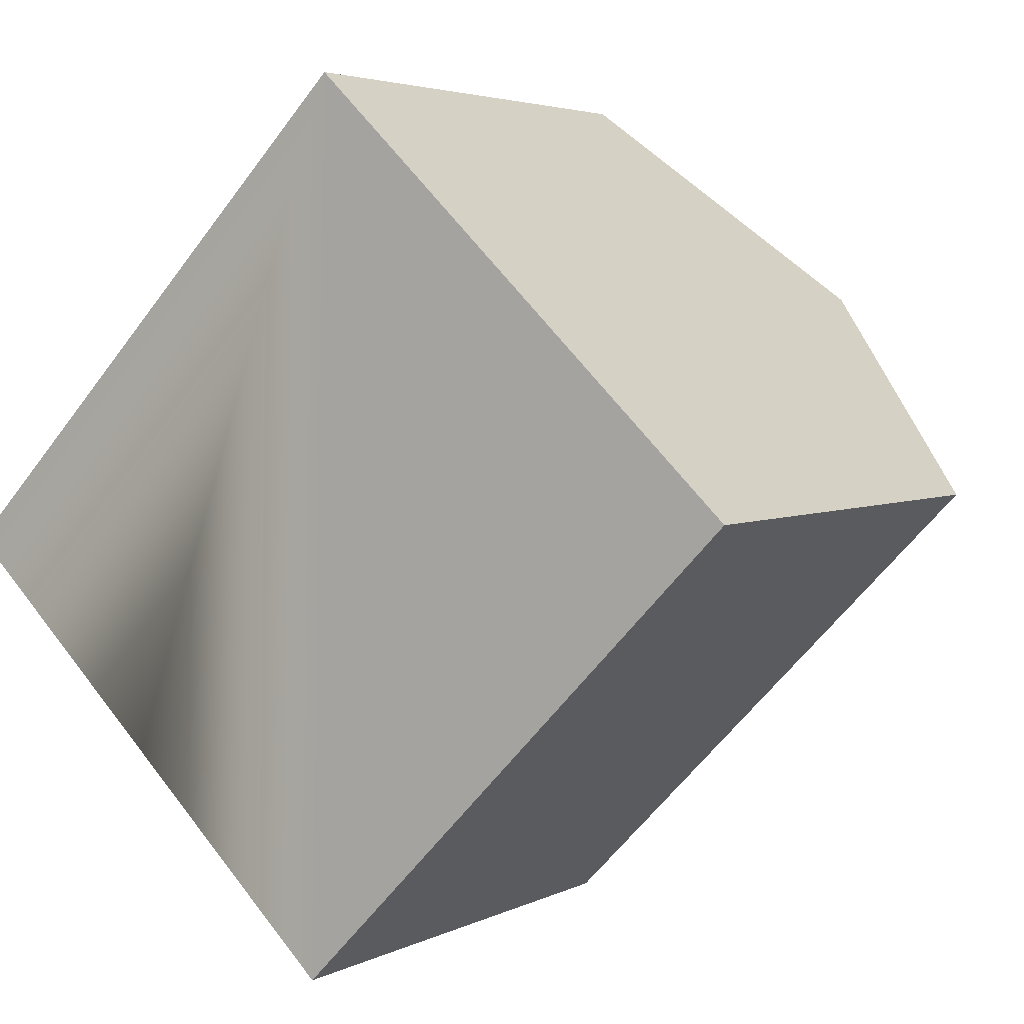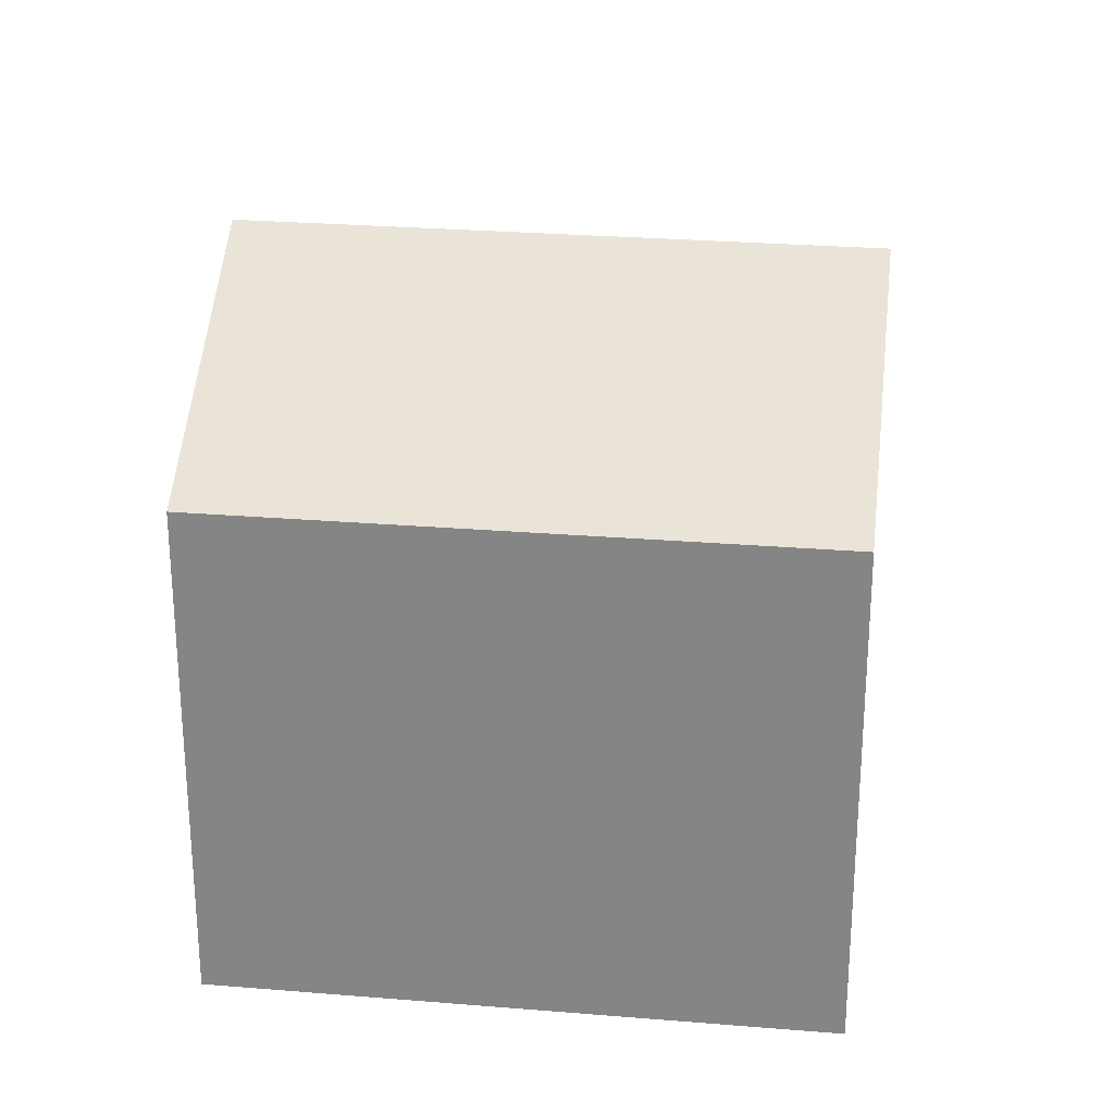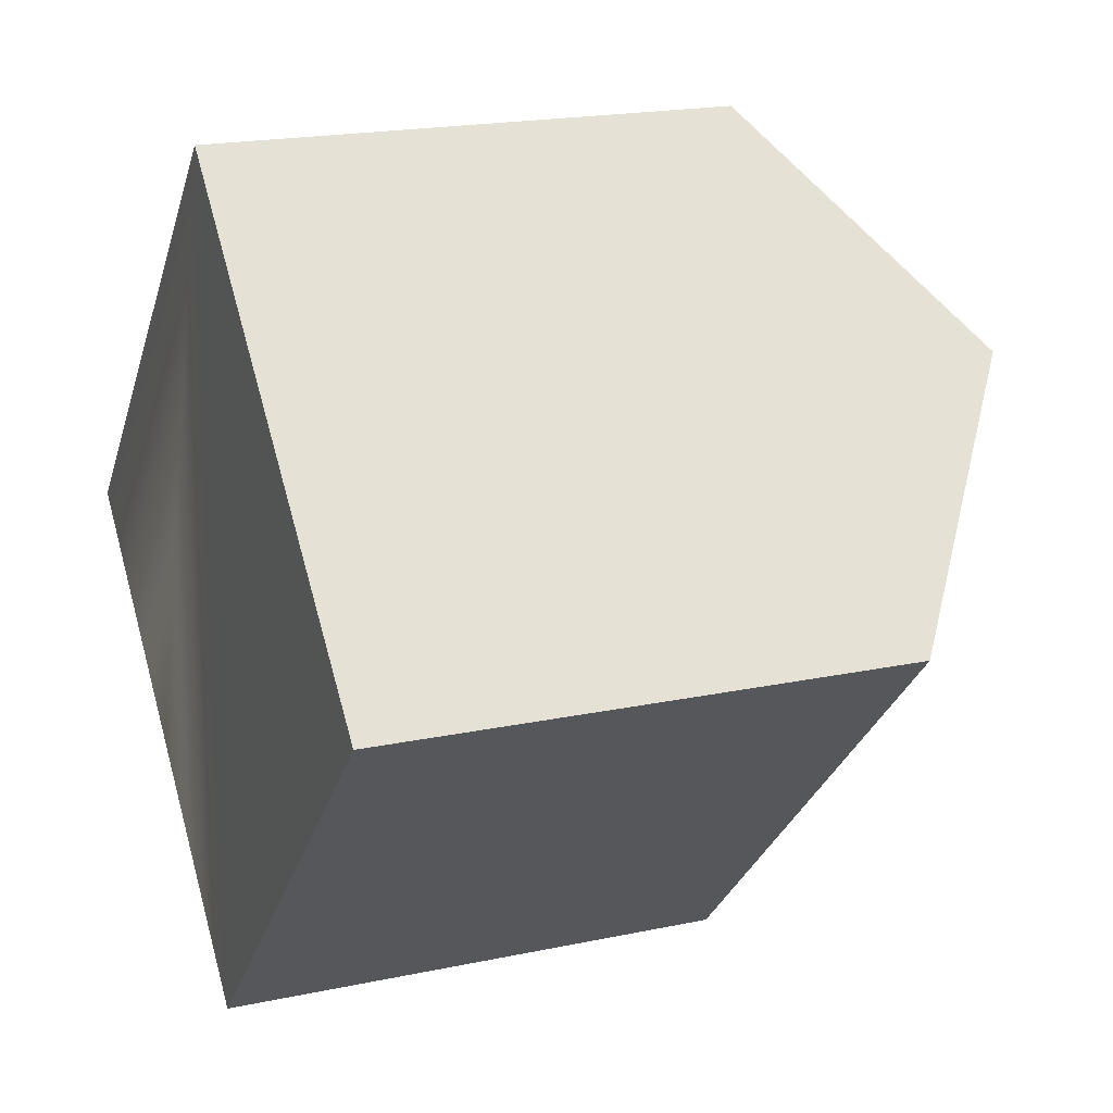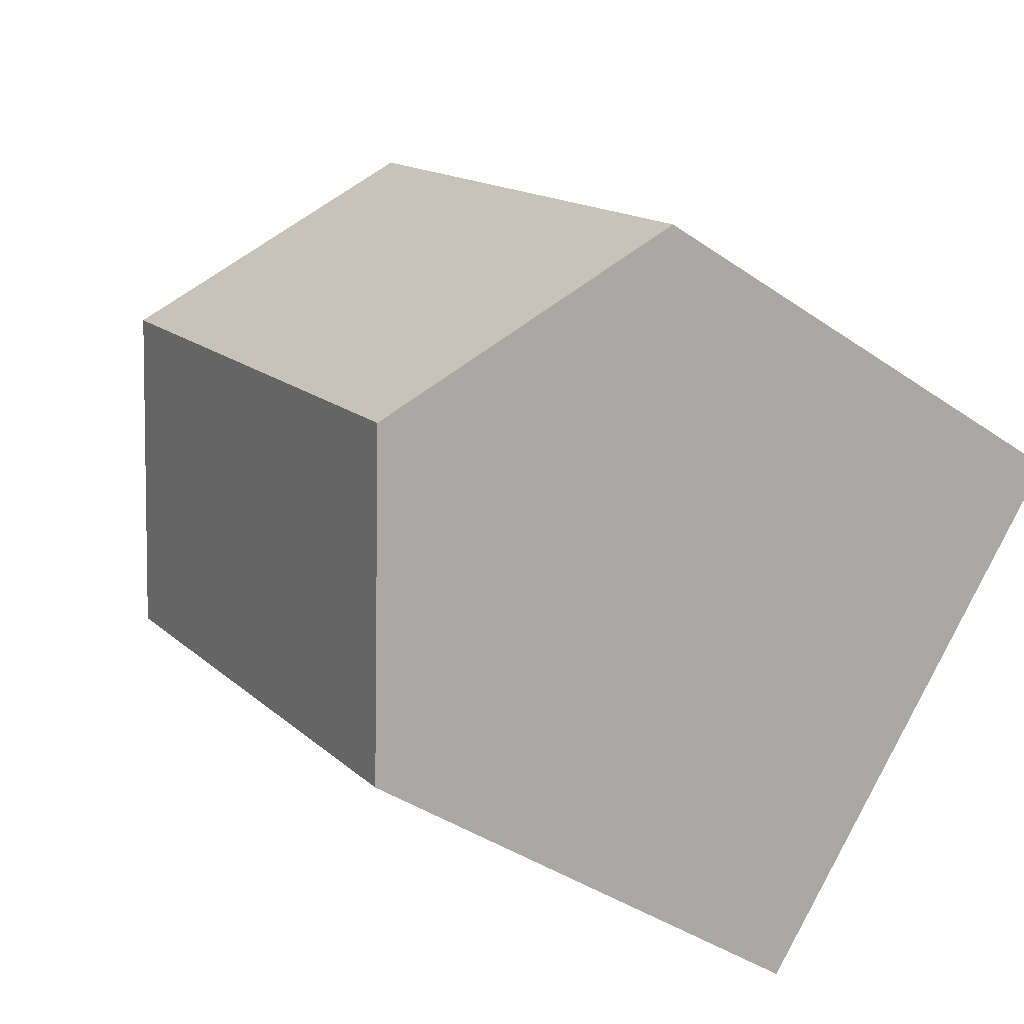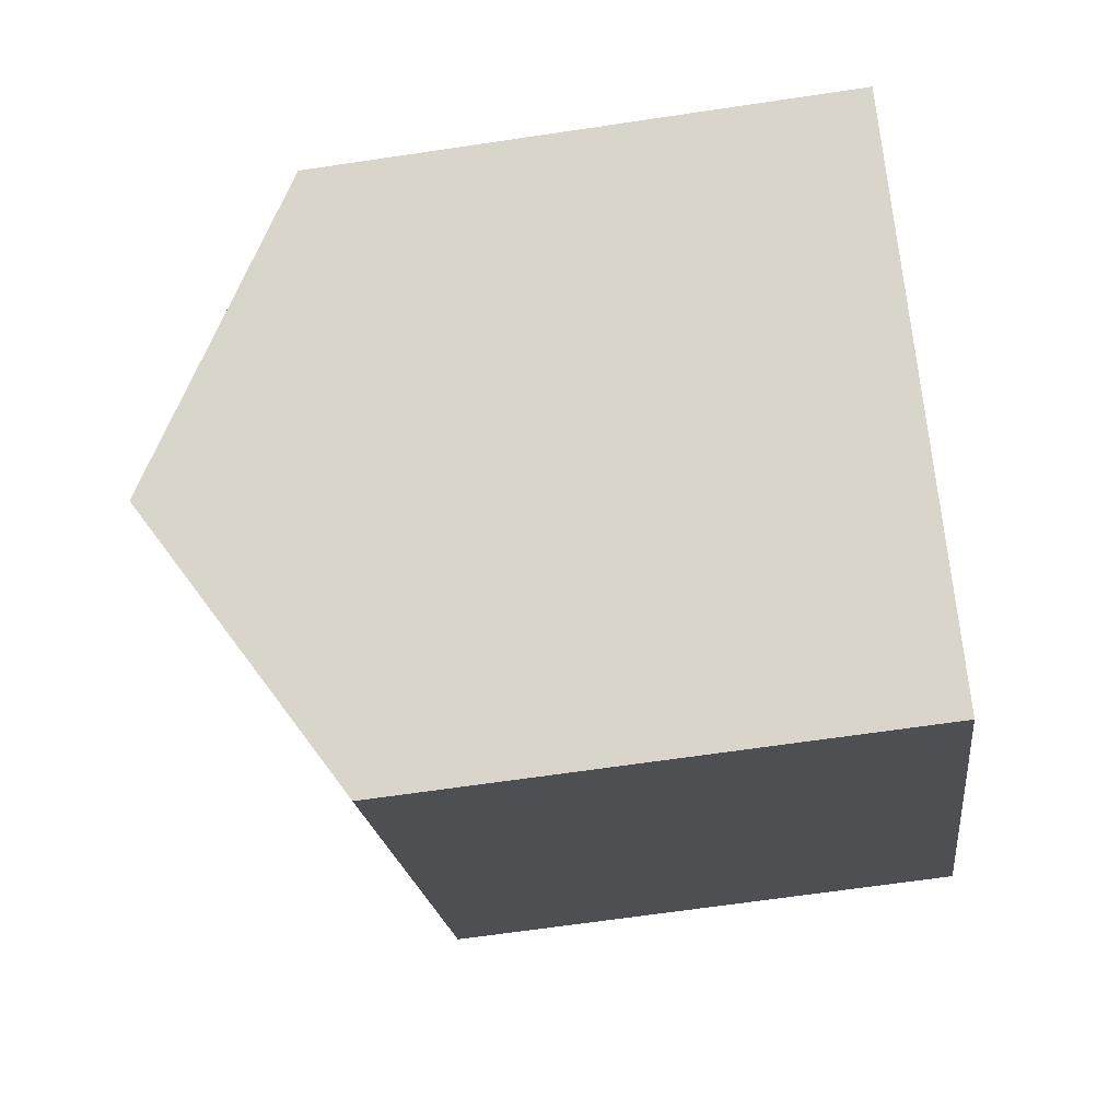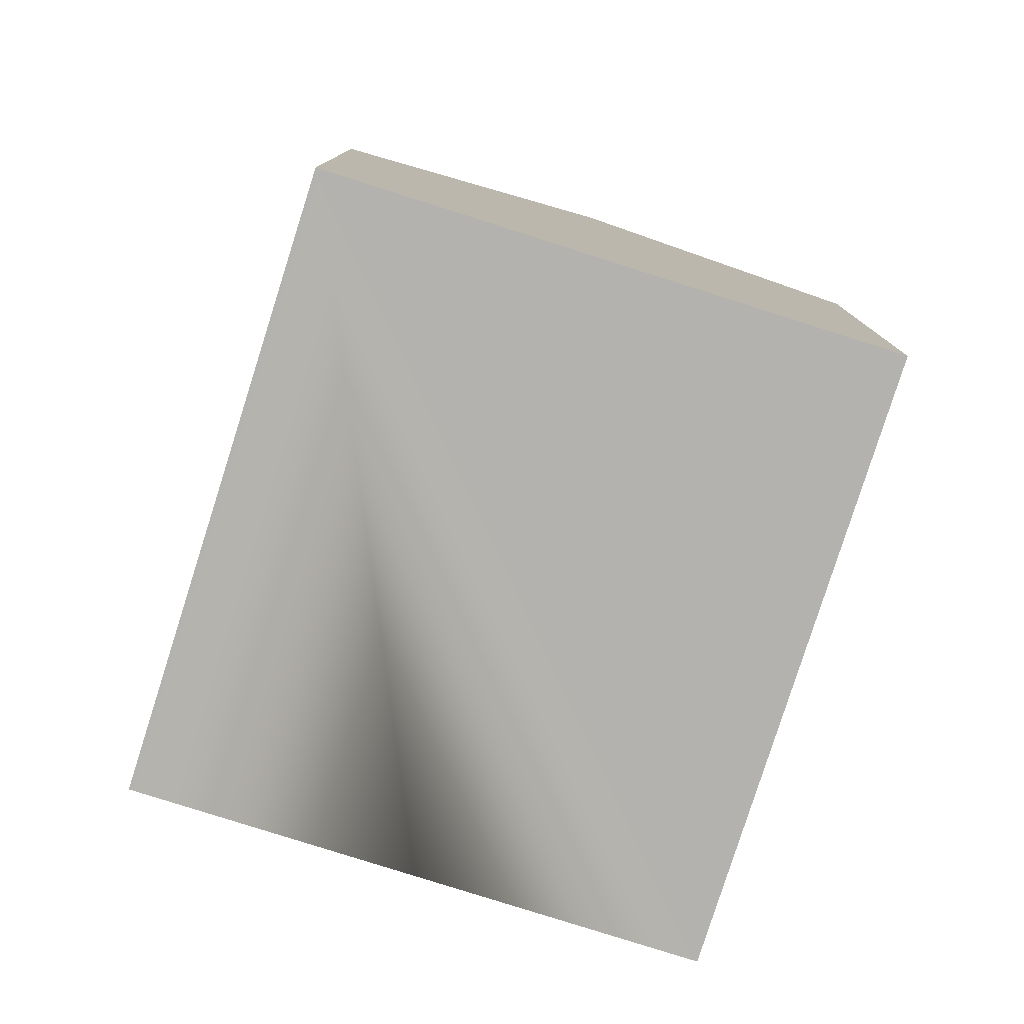
<metadata>
{"format":"obj","ext":"obj","renderer":"f3d","projection":"perspective","resolution":1024,"background":"white","views":[{"elev":3.8,"azim":32.0,"up":"+Z"},{"elev":27.0,"azim":-38.6,"up":"+Y"},{"elev":19.4,"azim":68.2,"up":"+Z"},{"elev":-40.1,"azim":-130.6,"up":"+Z"},{"elev":-64.4,"azim":-81.4,"up":"+Z"},{"elev":-79.7,"azim":26.5,"up":"+Y"}]}
</metadata>
<code>
v  6.408 7.904 -6.21
v  9.91 10.53 3.814
v  13.11 7.904 0.709
v  3.204 10.53 -3.105
v  6.706 7.904 6.919
v  0 7.904 4.84e-16
v  0 0 0
v  6.706 -4.237e-16 6.919
v  13.11 -4.341e-17 0.709
v  9.91 -2.335e-16 3.814
v  6.408 3.803e-16 -6.21
v  3.204 1.901e-16 -3.105
g defaultobject
f 1 2 3
f 2 1 4
f 5 4 6
f 4 5 2
f 7 5 6
f 5 7 8
f 5 3 2
f 3 5 8
f 3 8 9
f 9 8 10
f 9 1 3
f 1 9 11
f 1 6 4
f 6 1 7
f 7 1 11
f 7 11 12
f 10 11 9
f 11 10 8
f 11 8 12
f 12 8 7

</code>
